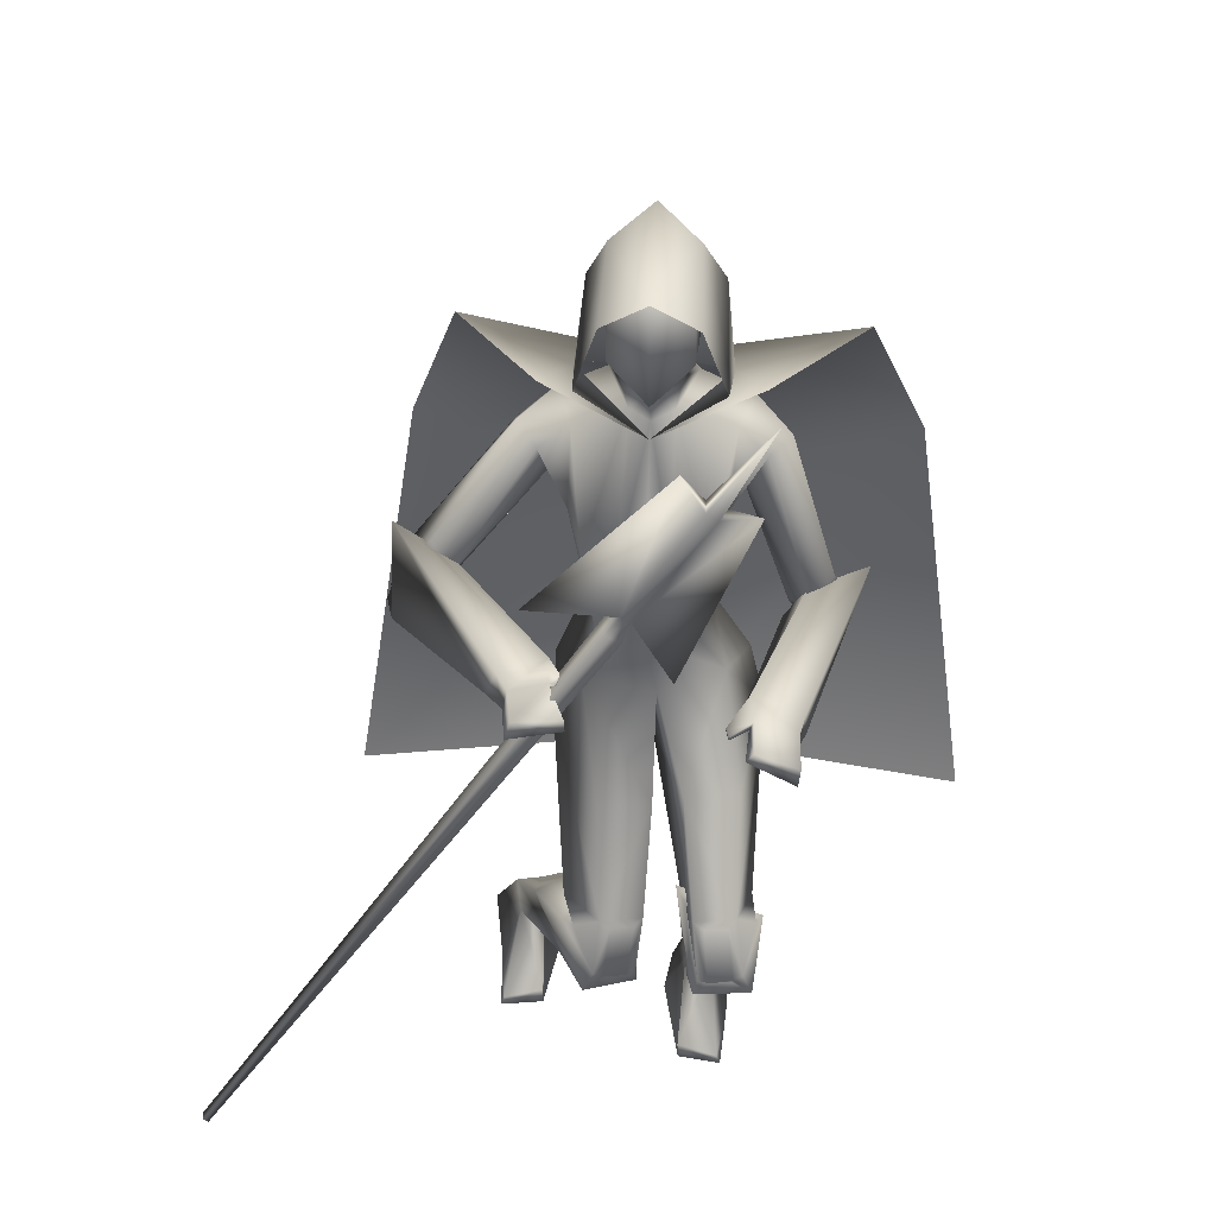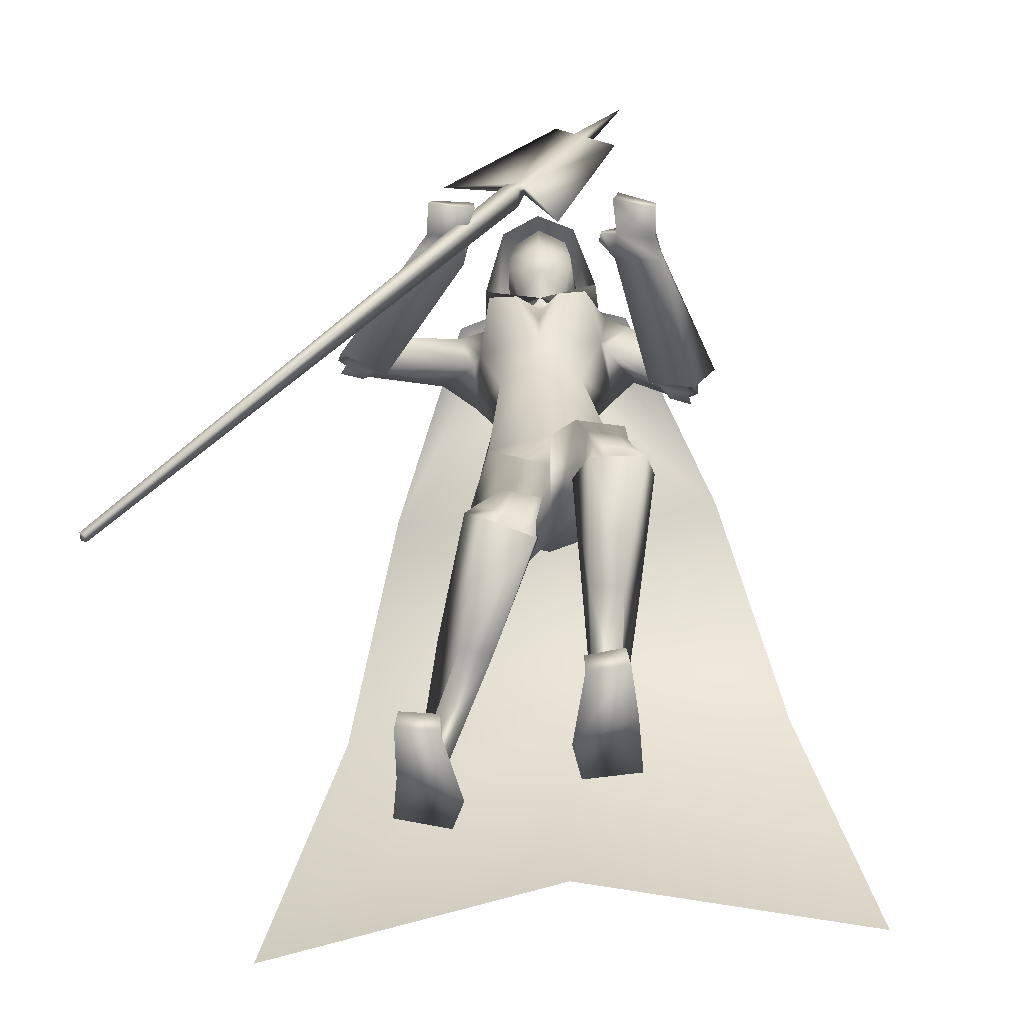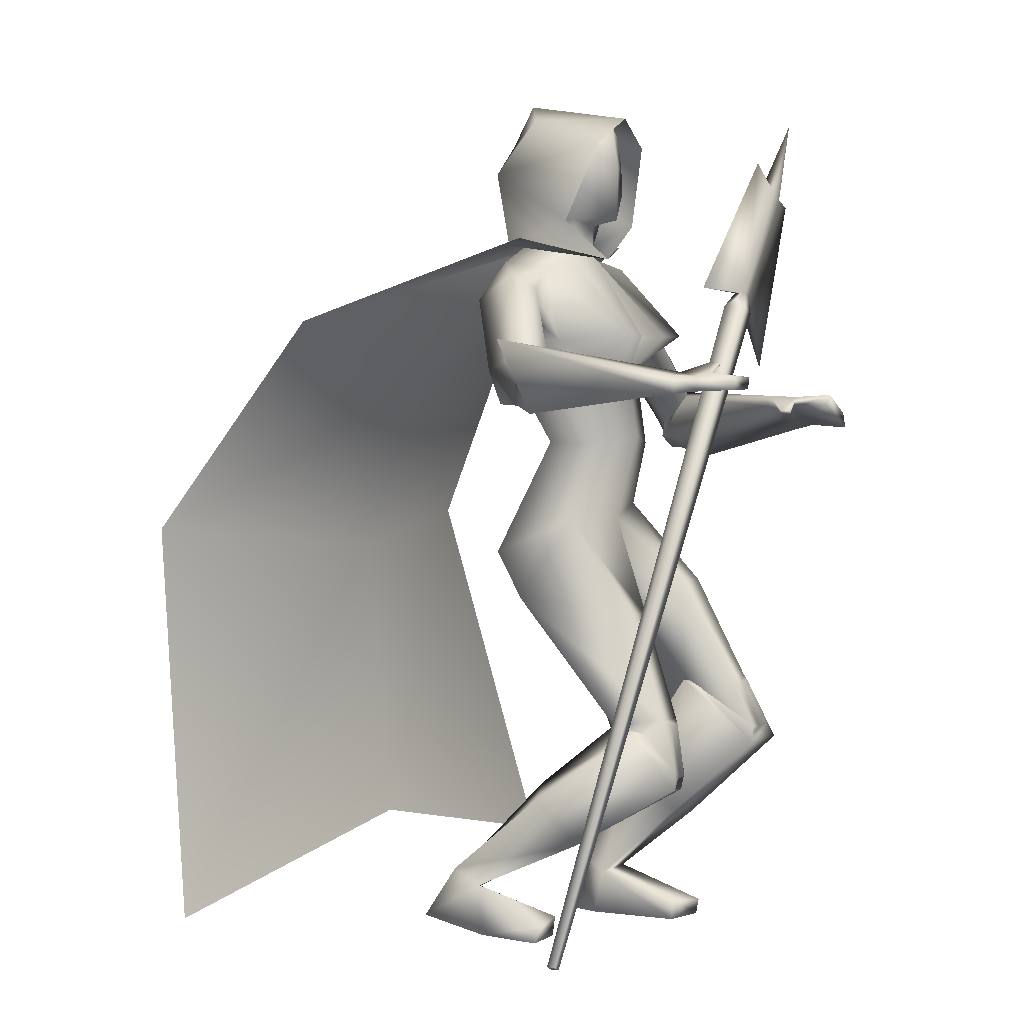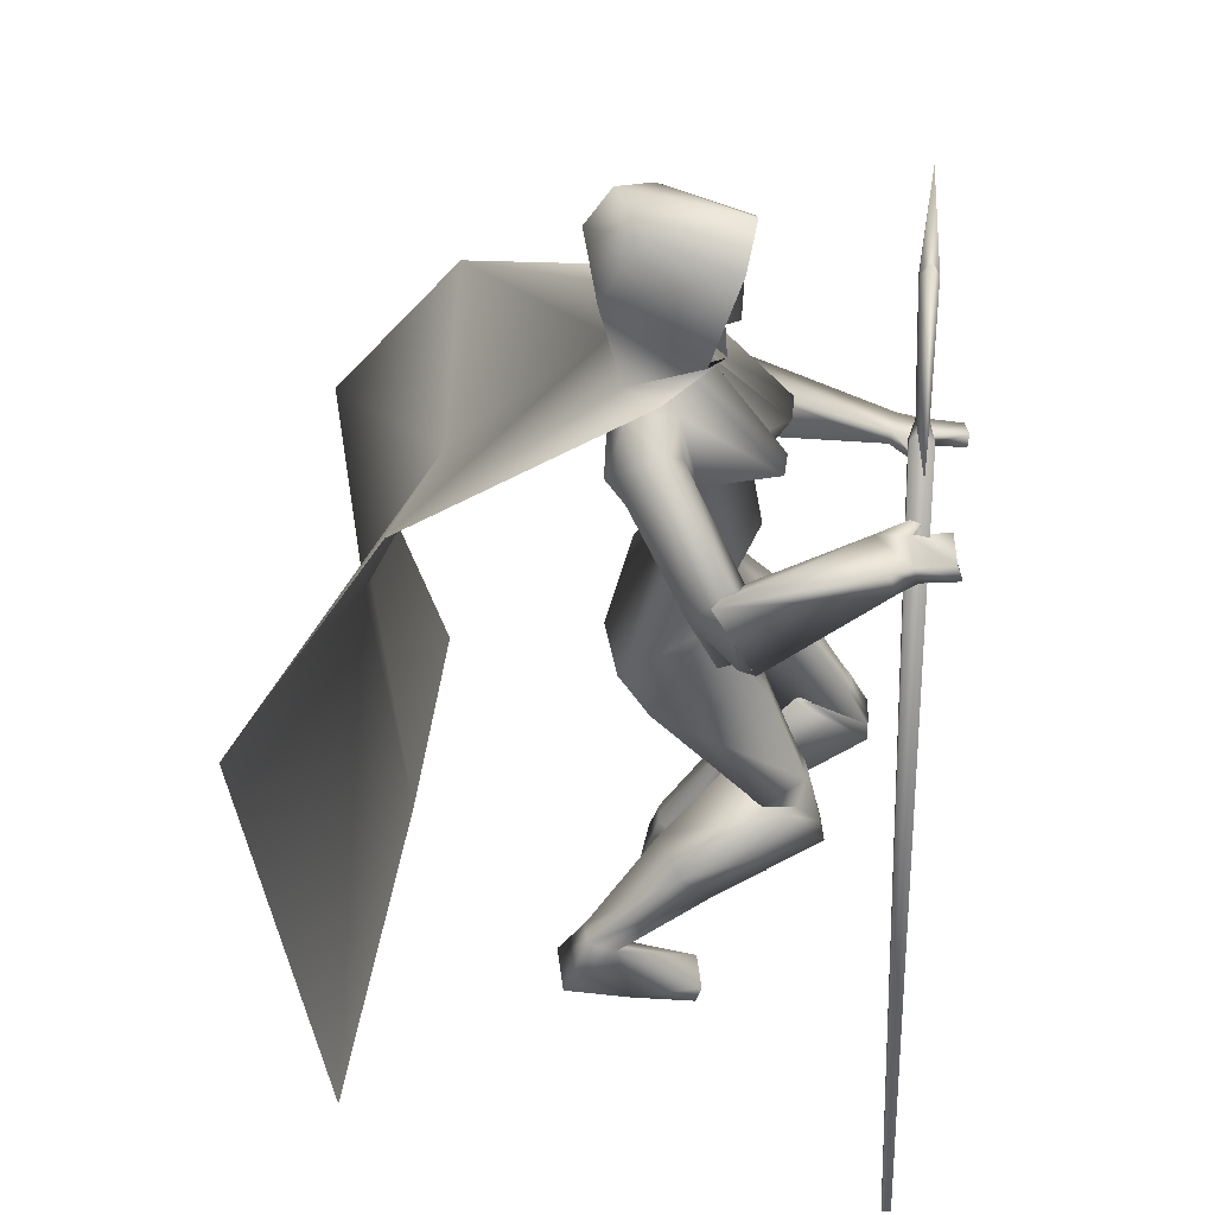
<metadata>
{"format":"obj","ext":"obj","renderer":"f3d","projection":"perspective","resolution":1024,"background":"white","views":[{"elev":41.2,"azim":3.6,"up":"+Y"},{"elev":-52.0,"azim":4.5,"up":"+Y"},{"elev":2.8,"azim":-54.2,"up":"+Y"},{"elev":44.4,"azim":-82.7,"up":"+Y"}]}
</metadata>
<code>
o Cube_Cube.001
v -0.8167 -0.7613 0.1759
v -0.8178 -0.7616 0.1579
v -0.8068 -0.7685 0.1574
v -0.8057 -0.7683 0.1753
v -0.04183 0.4884 0.1229
v -0.04474 0.4877 0.07581
v -0.01594 0.4695 0.07432
v -0.01303 0.4702 0.1214
v -0.000244 0.5066 0.1089
v -0.001777 0.5062 0.08405
v -0.01696 0.5158 0.08484
v -0.01542 0.5162 0.1097
v 0.1181 0.7357 0.1037
v 0.1159 0.7351 0.06743
v 0.138 0.7211 0.06628
v 0.1403 0.7216 0.1025
v 0.07495 0.798 0.08677
v -0.1838 0.521 0.1071
v 0.2112 0.7119 0.07972
v 0.0732 0.3585 0.09382
v 0.2308 0.8917 0.07606
v 0.09266 0.6298 -0.4276
v -0.06975 0.6298 -0.4276
v 0.01145 0.6288 -0.4558
v 0.05291 0.6094 -0.3336
v -0.03001 0.6094 -0.3336
v 0.1919 0.5865 -0.418
v -0.159 0.5925 -0.4144
v 0.1647 0.5861 -0.3218
v -0.1298 0.5772 -0.3275
v 0.01145 0.5537 -0.4666
v 0.01145 0.3479 -0.4598
v 0.1692 0.4348 -0.4568
v -0.1535 0.4356 -0.4562
v 0.01145 0.3481 -0.2032
v 0.1491 0.4268 -0.2802
v -0.1332 0.4174 -0.286
v 0.01145 0.2102 -0.1789
v 0.1021 0.1932 -0.2148
v -0.07921 0.1932 -0.2148
v 0.01145 0.1721 -0.3664
v 0.1267 0.1962 -0.3324
v -0.1038 0.1962 -0.3324
v 0.3427 0.3143 -0.2578
v -0.3659 0.4001 -0.2036
v 0.3023 0.2782 -0.2143
v -0.3365 0.3461 -0.1712
v 0.3326 0.2558 -0.3367
v -0.4087 0.3496 -0.2769
v 0.2643 0.2435 -0.2644
v -0.3364 0.3011 -0.2272
v 0.4076 0.3074 -0.2938
v -0.4375 0.4151 -0.2363
v 0.2957 0.2977 -0.2385
v -0.3324 0.3649 -0.2082
v 0.3533 0.1514 -0.2305
v -0.4363 0.2605 -0.1527
v 0.2543 0.2131 -0.2545
v -0.3397 0.2706 -0.2216
v 0.1584 0.05294 -0.2835
v -0.1094 0.02526 -0.275
v 0.004201 -0.08117 -0.4765
v 0.2014 -0.02609 -0.443
v -0.1697 -0.04634 -0.4283
v 0.08932 -0.1136 -0.1086
v 0.02934 -0.1887 -0.1657
v 0.02312 -0.1965 -0.3561
v 0.2311 -0.1097 -0.3832
v -0.1711 -0.147 -0.3653
v 0.01438 -0.1832 -0.4051
v 0.1964 -0.3266 -0.01199
v -0.06271 -0.4046 -0.06044
v 0.1152 -0.3196 0.007622
v 0.01859 -0.4105 -0.08028
v 0.09617 -0.4165 -0.1048
v -0.03255 -0.4832 -0.2007
v 0.2235 -0.3622 -0.1126
v -0.1374 -0.4154 -0.1406
v 0.2303 -0.4633 0.04778
v -0.09351 -0.5491 -0.01344
v 0.1188 -0.4658 0.05485
v 0.007113 -0.5643 -0.0596
v 0.07903 -0.3325 -0.0974
v 0.003645 -0.4019 -0.1866
v 0.2459 -0.3737 -0.06795
v -0.1388 -0.4323 -0.09078
v 0.1841 -0.8782 -0.2565
v -0.2894 -0.8762 -0.3825
v 0.05391 -0.8782 -0.3187
v -0.1648 -0.8766 -0.4545
v 0.06684 -0.8783 -0.4111
v -0.1972 -0.8553 -0.5505
v 0.1861 -0.8783 -0.4014
v -0.3128 -0.8453 -0.5215
v 0.09612 -0.7957 -0.3245
v -0.2041 -0.7907 -0.4518
v 0.1513 -0.7832 -0.3047
v -0.2518 -0.7777 -0.4203
v 0.09674 -0.7611 -0.3712
v -0.2106 -0.7453 -0.4889
v 0.1501 -0.7674 -0.376
v -0.2633 -0.7449 -0.4775
v 0.168 -0.8428 -0.1107
v -0.2724 -0.8428 -0.2379
v 0.08887 -0.8361 -0.13
v -0.1932 -0.8361 -0.2572
v 0.08997 -0.8782 -0.1349
v -0.1943 -0.8782 -0.2621
v 0.1757 -0.8782 -0.1221
v -0.28 -0.8782 -0.2493
v 0.2907 0.2593 0.1835
v -0.1953 0.3387 0.1815
v 0.2106 0.3002 0.1925
v -0.1056 0.3365 0.1704
v 0.2863 0.228 0.1912
v -0.2042 0.3098 0.1935
v 0.1973 0.2786 0.1902
v -0.1046 0.311 0.1697
v 0.2014 0.2982 0.04768
v -0.1422 0.3478 0.02841
v 0.2971 0.2654 0.05511
v -0.2287 0.3395 0.06407
v 0.299 0.2225 0.05939
v -0.2471 0.3024 0.07614
v 0.1943 0.2745 0.04215
v -0.1418 0.3223 0.02343
v 0.03106 0.02674 -0.2445
v 0.1931 -0.1173 -0.1303
v -0.07201 -0.1767 -0.1367
v 0.2098 0.2955 0.1085
v -0.1375 0.3474 0.09201
v 0.2872 0.2661 0.104
v -0.2067 0.3375 0.104
v 0.2819 0.2334 0.1119
v -0.2148 0.3066 0.1159
v 0.2013 0.2712 0.1059
v -0.1352 0.321 0.09017
v 0.168 0.2585 0.1183
v -0.1218 0.3603 0.1108
v 0.168 0.2647 0.1192
v -0.1236 0.3662 0.1118
v 0.1625 0.2595 0.09703
v -0.1169 0.363 0.0896
v 0.1622 0.2662 0.09816
v -0.1184 0.3695 0.0908
v 0.08723 -0.5386 -0.2467
v -0.1096 -0.5622 -0.3488
v 0.1977 -0.5674 -0.2389
v -0.2092 -0.581 -0.2957
v 0.172 -0.6428 -0.1313
v -0.1556 -0.6831 -0.2277
v 0.1038 -0.6311 -0.1347
v -0.0947 -0.6777 -0.2603
v 0.2586 0.5432 -0.362
v -0.2262 0.562 -0.3503
v 0.2175 0.5316 -0.3109
v -0.1878 0.5294 -0.3124
v 0.1599 0.4962 -0.3441
v -0.1535 0.4764 -0.3562
v 0.222 0.4877 -0.4425
v -0.2356 0.5064 -0.4303
v 0.0586 0.4281 -0.1375
v -0.0357 0.4281 -0.1375
v 0.122 0.4312 -0.1383
v -0.09909 0.4312 -0.1383
v 0.3669 0.2661 -0.2652
v -0.4143 0.3686 -0.2012
v 0.3085 0.2817 -0.2576
v -0.3571 0.3562 -0.2181
v 0.3605 0.1719 -0.2631
v -0.4469 0.2818 -0.1838
v 0.2791 0.2206 -0.271
v -0.3636 0.2883 -0.2293
v 0.09942 -0.3523 -0.06422
v -0.004011 -0.4272 -0.1519
v 0.2329 -0.3656 -0.043
v -0.115 -0.4321 -0.07371
v 0.2122 -0.4271 0.03811
v -0.0743 -0.5136 -0.0239
v 0.1274 -0.4296 0.05274
v 0.006037 -0.5281 -0.05105
v 0.1463 -0.4333 0.05522
v -0.0103 -0.5304 -0.04076
v 0.1935 -0.4318 0.04698
v -0.05504 -0.5222 -0.0257
v 0.1498 -0.4552 0.03415
v -0.02684 -0.5459 -0.0613
v 0.1908 -0.4542 0.03072
v -0.06414 -0.54 -0.04506
v 0.137 -0.3331 0.01598
v 0.000557 -0.423 -0.06464
v 0.1809 -0.3362 0.005902
v -0.04302 -0.4192 -0.05337
v 0.2938 0.2054 -0.2699
v -0.3814 0.2814 -0.2202
v 0.3406 0.1774 -0.2654
v -0.4293 0.2776 -0.1941
v 0.2914 0.2046 -0.245
v -0.3697 0.2799 -0.1981
v 0.3328 0.1792 -0.2354
v -0.4101 0.2759 -0.1697
v 0.2997 0.2047 -0.2945
v -0.3964 0.2833 -0.2404
v 0.3454 0.1781 -0.2957
v -0.4452 0.2802 -0.2202
v 0.01145 0.6094 -0.2968
v 0.01145 0.4222 -0.202
v 0.01145 0.6979 -0.4452
v 0.05557 0.6822 -0.4204
v -0.03267 0.6822 -0.4204
v 0.01145 0.8209 -0.4989
v 0.09397 0.7701 -0.3754
v -0.07107 0.7701 -0.3754
v 0.08843 0.8986 -0.4071
v -0.06552 0.8986 -0.4071
v 0.01145 0.9244 -0.415
v 0.06495 0.6905 -0.3133
v -0.04205 0.6905 -0.3133
v 0.01145 0.6751 -0.2988
v 0.07426 0.8729 -0.2735
v -0.05136 0.8729 -0.2735
v 0.01145 0.8957 -0.2476
v 0.08722 0.7521 -0.2692
v -0.06432 0.7521 -0.2692
v 0.01145 0.6866 -0.2344
v 0.01145 0.9082 -0.2129
v 0.09818 0.8505 -0.2244
v -0.07528 0.8505 -0.2244
v 0.01145 0.9509 -0.4608
v 0.0921 0.9084 -0.3982
v -0.0692 0.9084 -0.3982
v 0.1446 0.6805 -0.2802
v -0.1217 0.6805 -0.2802
v 0.01145 0.8637 -0.5145
v 0.1343 0.7902 -0.4719
v -0.1114 0.7902 -0.4719
v 0.01219 0.6009 -0.257
v 0.01071 0.6009 -0.257
v 0.01145 0.6284 -0.4678
v 0.1527 0.6303 -0.4259
v -0.1298 0.6303 -0.4259
v 0.2123 0.6413 -0.3566
v -0.1894 0.6413 -0.3566
v 0.4079 0.4641 -0.8071
v -0.385 0.4641 -0.8071
v 0.01145 0.3307 -0.7763
v 0.5457 -0.002818 -1.114
v -0.5228 -0.002818 -1.114
v 0.01145 -0.05941 -0.9526
v 0.6734 -0.8451 -0.9266
v -0.6505 -0.8451 -0.9266
v 0.01721 -0.698 -0.8872
v 0.095 0.8344 -0.3912
v -0.0721 0.8344 -0.3912
v 0.01145 0.8687 -0.457
v 0.08604 0.8095 -0.2713
v -0.06314 0.8095 -0.2713
v 0.01145 0.8 -0.2315
f 1 2 3
f 1 3 4
f 1 5 6
f 1 6 2
f 2 6 7
f 2 7 3
f 3 7 8
f 3 8 4
f 5 1 4
f 5 4 8
f 5 8 9
f 5 9 12
f 8 7 10
f 8 10 9
f 7 6 11
f 7 11 10
f 6 5 12
f 6 12 11
f 10 11 14
f 10 14 15
f 12 9 16
f 12 16 13
f 14 11 18
f 14 18 17
f 10 15 19
f 10 19 20
f 15 16 19
f 13 14 17
f 11 12 18
f 9 10 20
f 9 20 19
f 9 19 16
f 12 13 17
f 12 17 18
f 13 21 14
f 13 16 21
f 15 21 16
f 14 21 15
f 22 25 29
f 22 29 27
f 30 26 23
f 30 23 28
f 22 27 31
f 22 31 24
f 31 28 23
f 31 23 24
f 31 27 33
f 31 33 32
f 34 28 31
f 34 31 32
f 36 35 38
f 36 38 39
f 38 35 37
f 38 37 40
f 32 33 42
f 32 42 41
f 43 34 32
f 43 32 41
f 33 36 39
f 33 39 42
f 40 37 34
f 40 34 43
f 41 42 63
f 41 63 62
f 64 43 41
f 64 41 62
f 42 39 60
f 42 60 63
f 61 40 43
f 61 43 64
f 63 68 70
f 63 70 62
f 70 69 64
f 70 64 62
f 87 89 91
f 87 91 93
f 92 90 88
f 92 88 94
f 99 91 89
f 99 89 95
f 90 92 100
f 90 100 96
f 101 93 91
f 101 91 99
f 92 94 102
f 92 102 100
f 97 87 93
f 97 93 101
f 94 88 98
f 94 98 102
f 97 95 105
f 97 105 103
f 106 96 98
f 106 98 104
f 87 97 103
f 87 103 109
f 104 98 88
f 104 88 110
f 95 89 107
f 95 107 105
f 108 90 96
f 108 96 106
f 89 87 109
f 89 109 107
f 110 88 90
f 110 90 108
f 105 107 109
f 105 109 103
f 110 108 106
f 110 106 104
f 111 113 117
f 111 117 115
f 118 114 112
f 118 112 116
f 38 127 60
f 38 60 39
f 61 127 38
f 61 38 40
f 60 127 65
f 60 65 128
f 66 127 61
f 66 61 129
f 60 128 68
f 60 68 63
f 69 129 61
f 69 61 64
f 119 130 132
f 119 132 121
f 133 131 120
f 133 120 122
f 130 113 111
f 130 111 132
f 112 114 131
f 112 131 133
f 121 132 134
f 121 134 123
f 135 133 122
f 135 122 124
f 132 111 115
f 132 115 134
f 116 112 133
f 116 133 135
f 136 117 113
f 136 113 130
f 114 118 137
f 114 137 131
f 123 134 136
f 123 136 125
f 137 135 124
f 137 124 126
f 134 115 117
f 134 117 136
f 118 116 135
f 118 135 137
f 136 130 140
f 136 140 138
f 141 131 137
f 141 137 139
f 125 136 138
f 125 138 142
f 139 137 126
f 139 126 143
f 130 119 144
f 130 144 140
f 145 120 131
f 145 131 141
f 119 125 142
f 119 142 144
f 143 126 120
f 143 120 145
f 142 138 140
f 142 140 144
f 141 139 143
f 141 143 145
f 85 148 146
f 85 146 83
f 147 149 86
f 147 86 84
f 148 101 99
f 148 99 146
f 100 102 149
f 100 149 147
f 79 150 148
f 79 148 85
f 149 151 80
f 149 80 86
f 150 97 101
f 150 101 148
f 102 98 151
f 102 151 149
f 81 152 150
f 81 150 79
f 151 153 82
f 151 82 80
f 152 95 97
f 152 97 150
f 98 96 153
f 98 153 151
f 83 146 152
f 83 152 81
f 153 147 84
f 153 84 82
f 146 99 95
f 146 95 152
f 96 100 147
f 96 147 153
f 65 67 75
f 65 75 73
f 76 67 66
f 76 66 74
f 68 128 71
f 68 71 77
f 72 129 69
f 72 69 78
f 67 68 77
f 67 77 75
f 78 69 67
f 78 67 76
f 71 128 65
f 71 65 73
f 66 129 72
f 66 72 74
f 52 54 119
f 52 119 121
f 120 55 53
f 120 53 122
f 52 121 123
f 52 123 56
f 124 122 53
f 124 53 57
f 54 58 125
f 54 125 119
f 126 59 55
f 126 55 120
f 56 123 125
f 56 125 58
f 126 124 57
f 126 57 59
f 29 156 154
f 29 154 27
f 155 157 30
f 155 30 28
f 156 46 44
f 156 44 154
f 45 47 157
f 45 157 155
f 36 158 156
f 36 156 29
f 157 159 37
f 157 37 30
f 158 50 46
f 158 46 156
f 47 51 159
f 47 159 157
f 33 160 158
f 33 158 36
f 159 161 34
f 159 34 37
f 160 48 50
f 160 50 158
f 51 49 161
f 51 161 159
f 27 154 160
f 27 160 33
f 161 155 28
f 161 28 34
f 154 44 48
f 154 48 160
f 49 45 155
f 49 155 161
f 67 70 68
f 69 70 67
f 65 127 67
f 67 127 66
f 29 164 36
f 37 165 30
f 25 162 164
f 25 164 29
f 165 163 26
f 165 26 30
f 35 36 164
f 35 164 162
f 165 37 35
f 165 35 163
f 46 168 166
f 46 166 44
f 167 169 47
f 167 47 45
f 168 54 52
f 168 52 166
f 53 55 169
f 53 169 167
f 44 166 170
f 44 170 48
f 171 167 45
f 171 45 49
f 166 52 56
f 166 56 170
f 57 53 167
f 57 167 171
f 50 172 168
f 50 168 46
f 169 173 51
f 169 51 47
f 172 58 54
f 172 54 168
f 55 59 173
f 55 173 169
f 77 176 174
f 77 174 75
f 175 177 78
f 175 78 76
f 176 85 83
f 176 83 174
f 84 86 177
f 84 177 175
f 71 178 176
f 71 176 77
f 177 179 72
f 177 72 78
f 178 79 85
f 178 85 176
f 86 80 179
f 86 179 177
f 75 174 180
f 75 180 73
f 181 175 76
f 181 76 74
f 174 83 81
f 174 81 180
f 82 84 175
f 82 175 181
f 180 81 186
f 180 186 182
f 187 82 181
f 187 181 183
f 73 180 182
f 73 182 190
f 183 181 74
f 183 74 191
f 79 178 184
f 79 184 188
f 185 179 80
f 185 80 189
f 178 71 192
f 178 192 184
f 193 72 179
f 193 179 185
f 81 79 188
f 81 188 186
f 189 80 82
f 189 82 187
f 71 73 190
f 71 190 192
f 191 74 72
f 191 72 193
f 190 182 184
f 190 184 192
f 185 183 191
f 185 191 193
f 182 186 188
f 182 188 184
f 189 187 183
f 189 183 185
f 58 172 194
f 58 194 198
f 195 173 59
f 195 59 199
f 172 50 202
f 172 202 194
f 203 51 173
f 203 173 195
f 170 56 200
f 170 200 196
f 201 57 171
f 201 171 197
f 48 170 196
f 48 196 204
f 197 171 49
f 197 49 205
f 56 58 198
f 56 198 200
f 199 59 57
f 199 57 201
f 50 48 204
f 50 204 202
f 205 49 51
f 205 51 203
f 204 196 194
f 204 194 202
f 195 197 205
f 195 205 203
f 196 200 198
f 196 198 194
f 199 201 197
f 199 197 195
f 162 25 206
f 162 206 207
f 206 26 163
f 206 163 207
f 35 162 207
f 207 163 35
f 223 217 209
f 223 209 212
f 210 218 224
f 210 224 213
f 208 211 212
f 208 212 209
f 213 211 208
f 213 208 210
f 220 214 216
f 220 216 222
f 216 215 221
f 216 221 222
f 225 219 217
f 225 217 223
f 218 219 225
f 218 225 224
f 22 209 217
f 22 217 25
f 218 210 23
f 218 23 26
f 22 24 208
f 22 208 209
f 208 24 23
f 208 23 210
f 25 217 219
f 25 219 206
f 219 218 26
f 219 26 206
f 226 227 230
f 226 230 229
f 231 228 226
f 231 226 229
f 235 230 227
f 235 227 232
f 228 231 236
f 228 236 233
f 234 229 230
f 234 230 235
f 231 229 234
f 231 234 236
f 240 235 232
f 240 232 237
f 233 236 241
f 233 241 238
f 239 234 235
f 239 235 240
f 236 234 239
f 236 239 241
f 240 237 242
f 240 242 244
f 243 238 241
f 243 241 245
f 239 240 244
f 239 244 246
f 245 241 239
f 245 239 246
f 246 244 247
f 246 247 249
f 248 245 246
f 248 246 249
f 247 250 252
f 247 252 249
f 251 248 249
f 251 249 252
f 212 253 256
f 212 256 223
f 253 214 220
f 253 220 256
f 215 254 257
f 215 257 221
f 254 213 224
f 254 224 257
f 214 253 255
f 214 255 216
f 253 212 211
f 253 211 255
f 213 254 255
f 213 255 211
f 254 215 216
f 254 216 255
f 256 220 222
f 256 222 258
f 221 257 258
f 221 258 222
f 256 258 225
f 256 225 223
f 257 224 225
f 257 225 258

</code>
